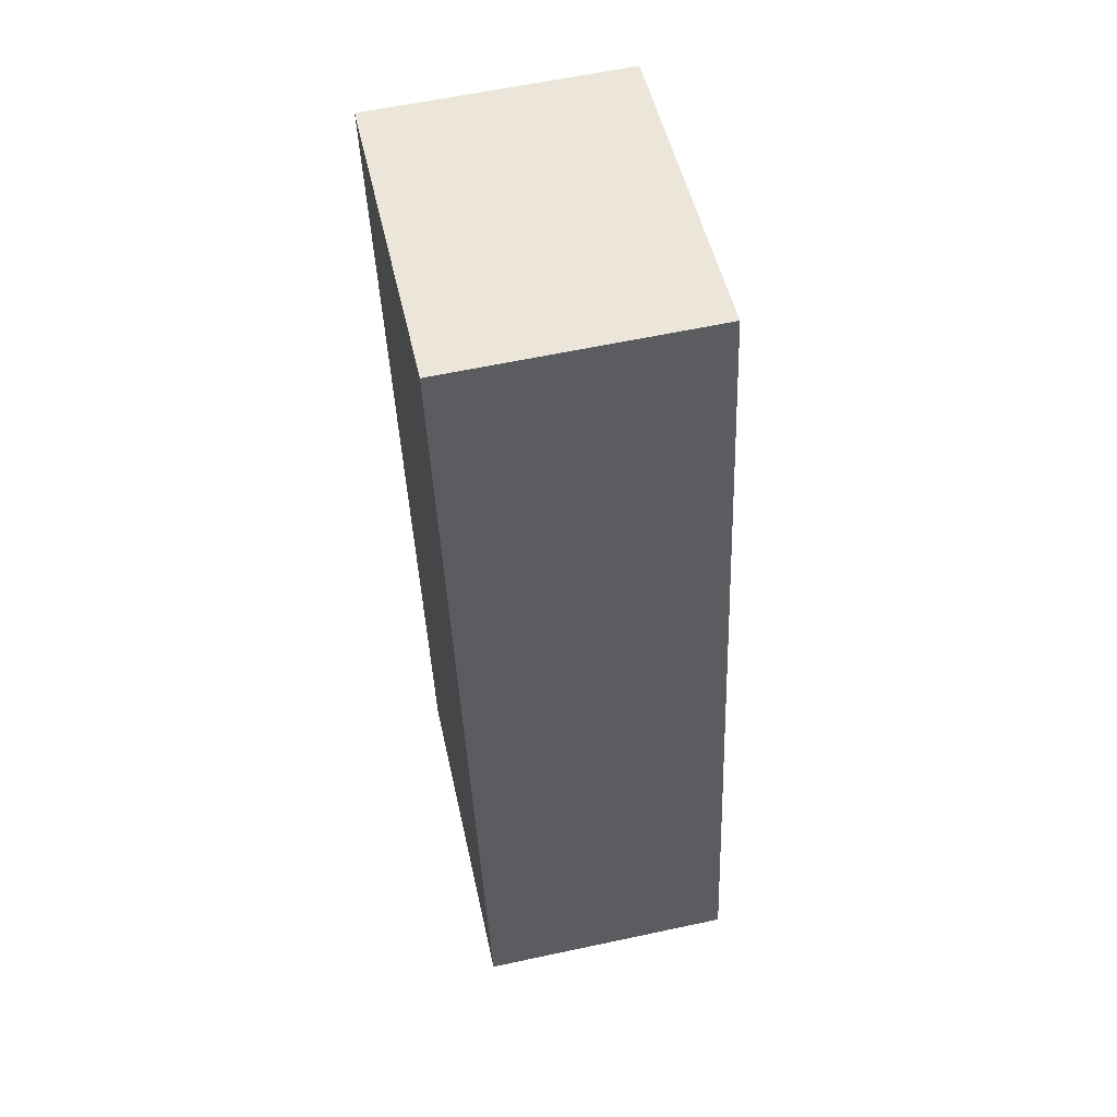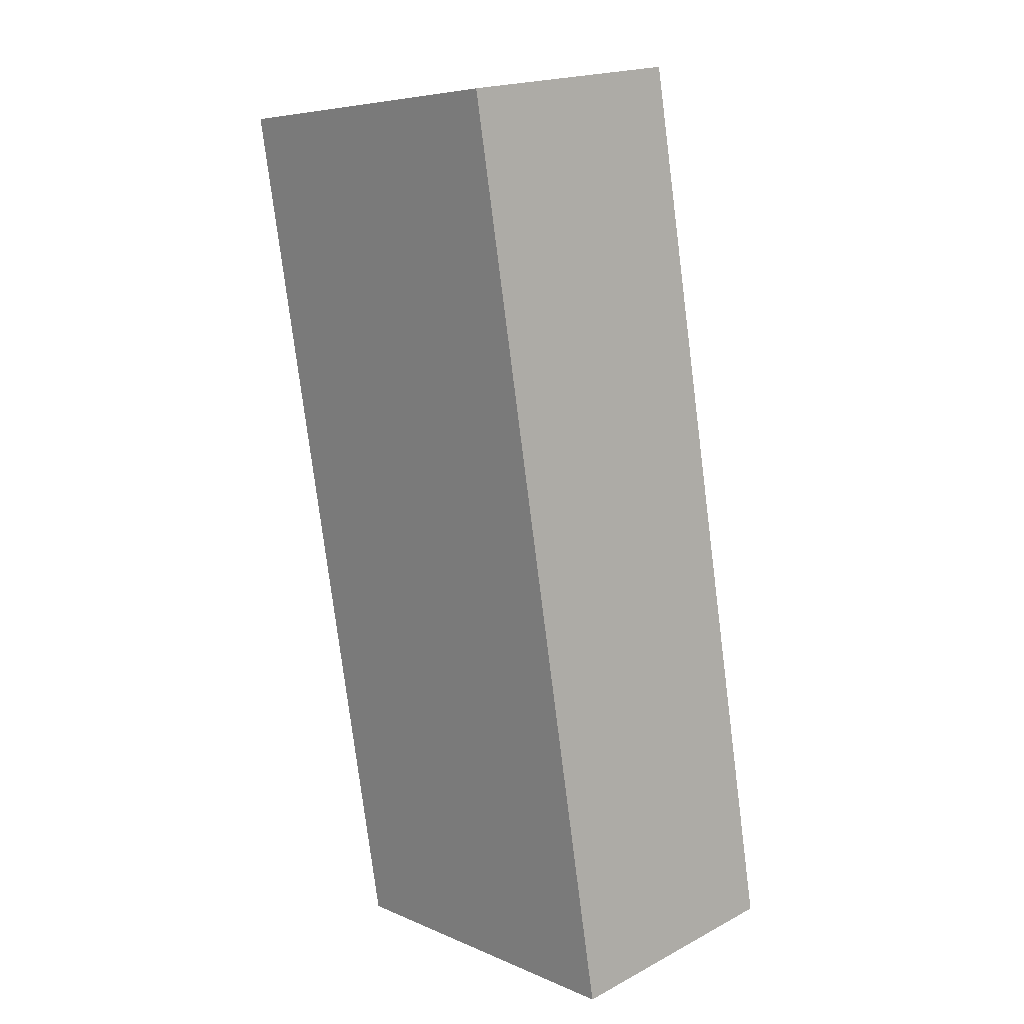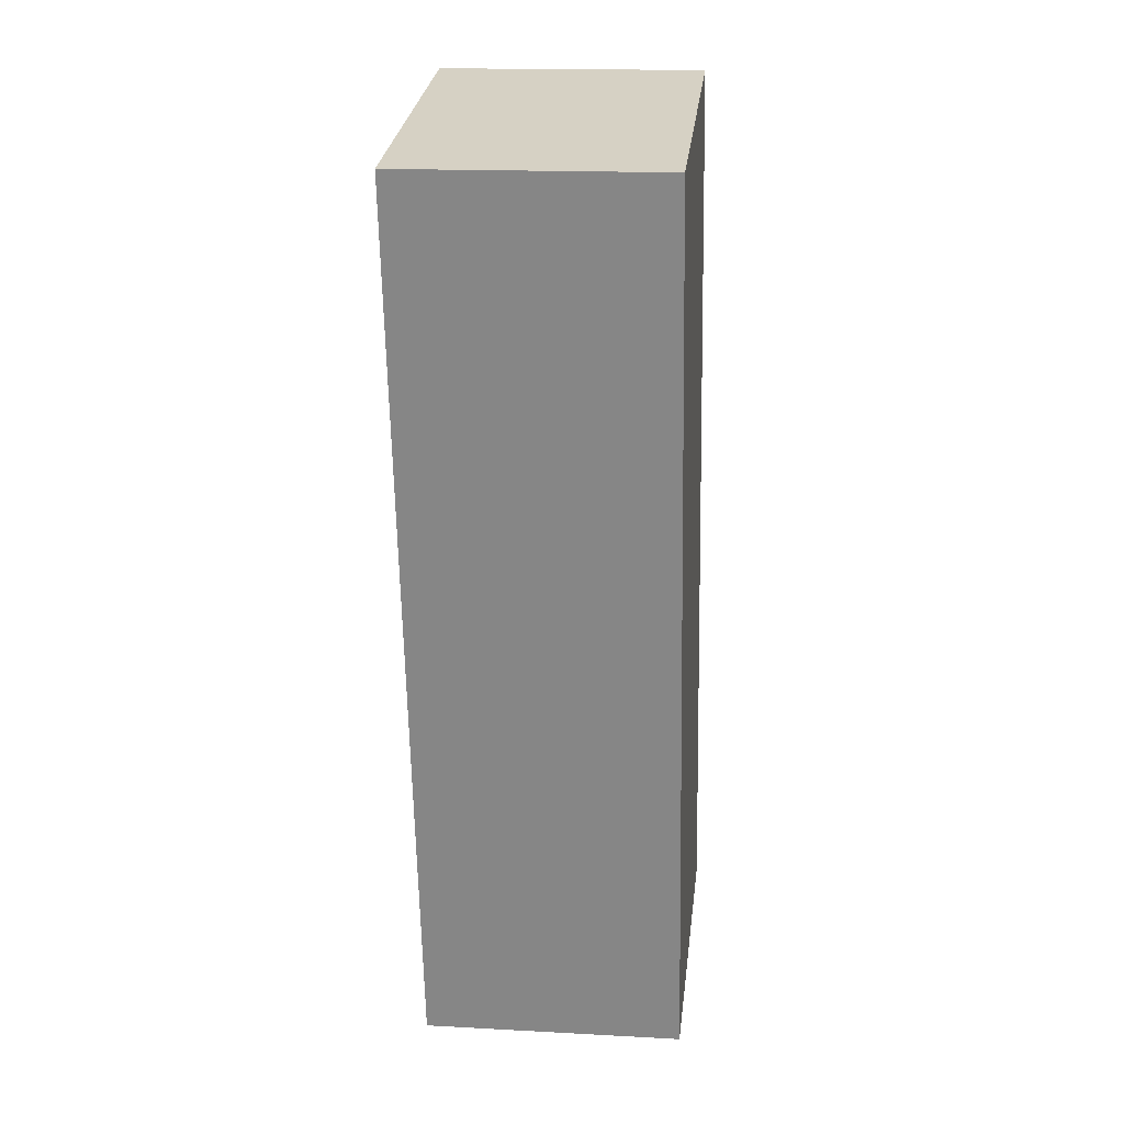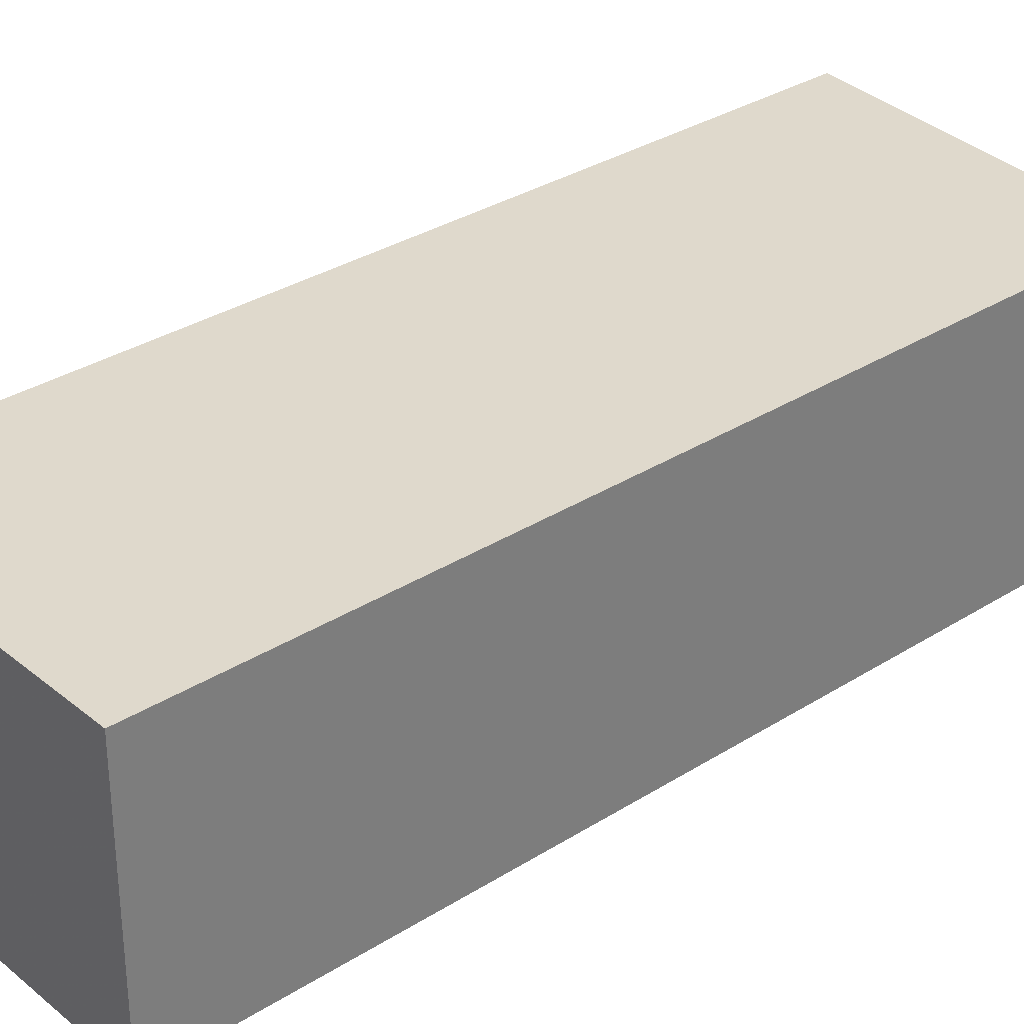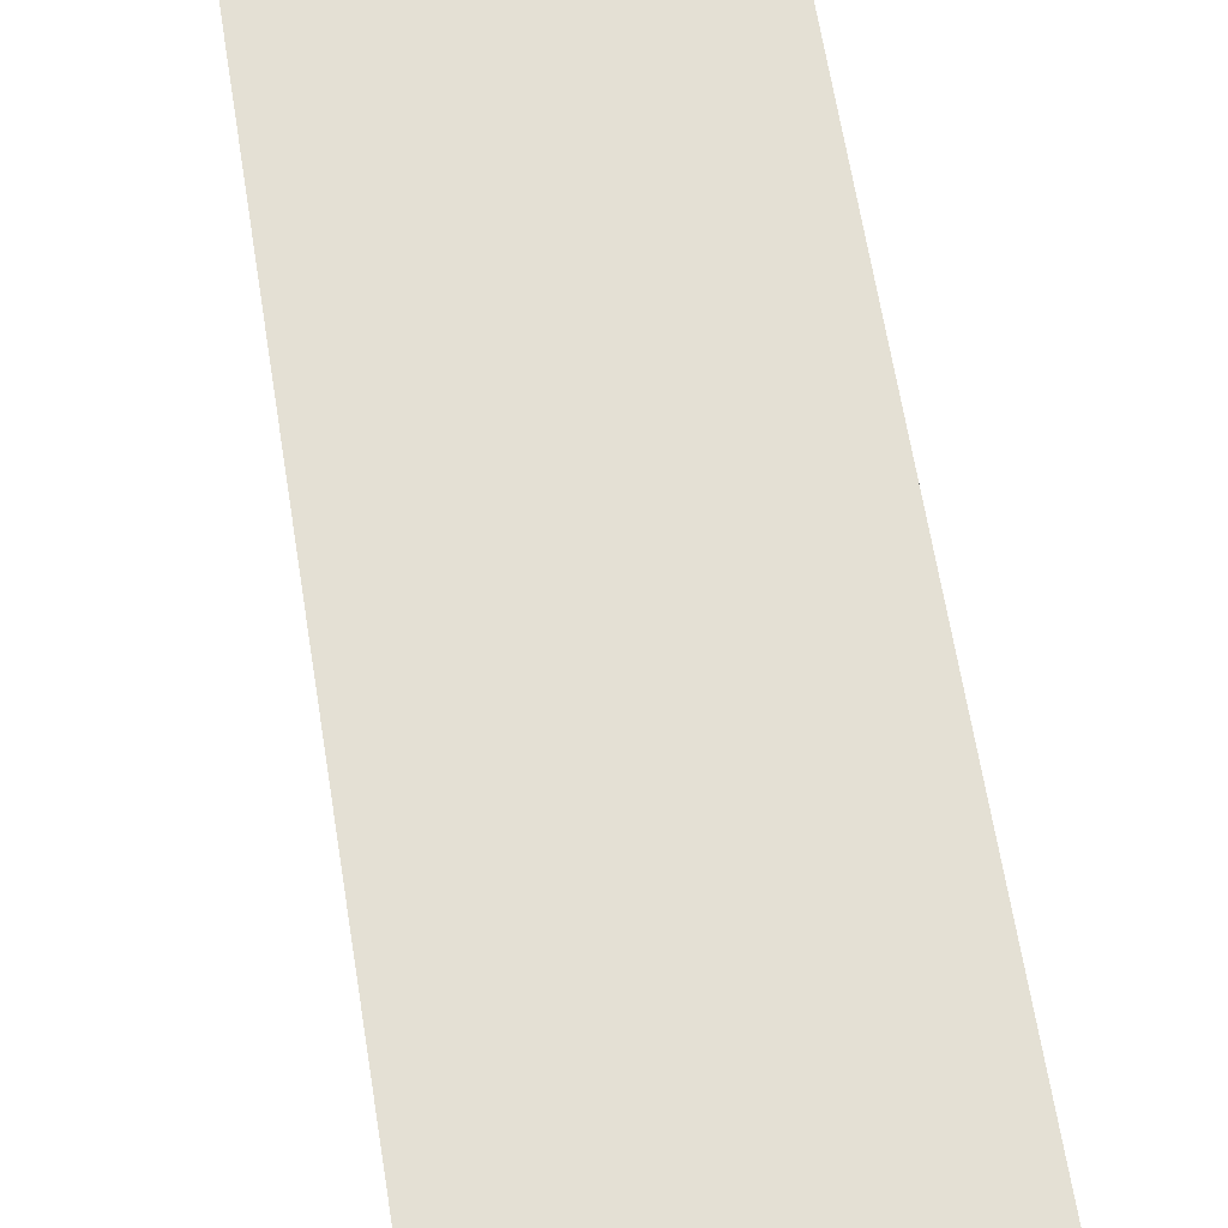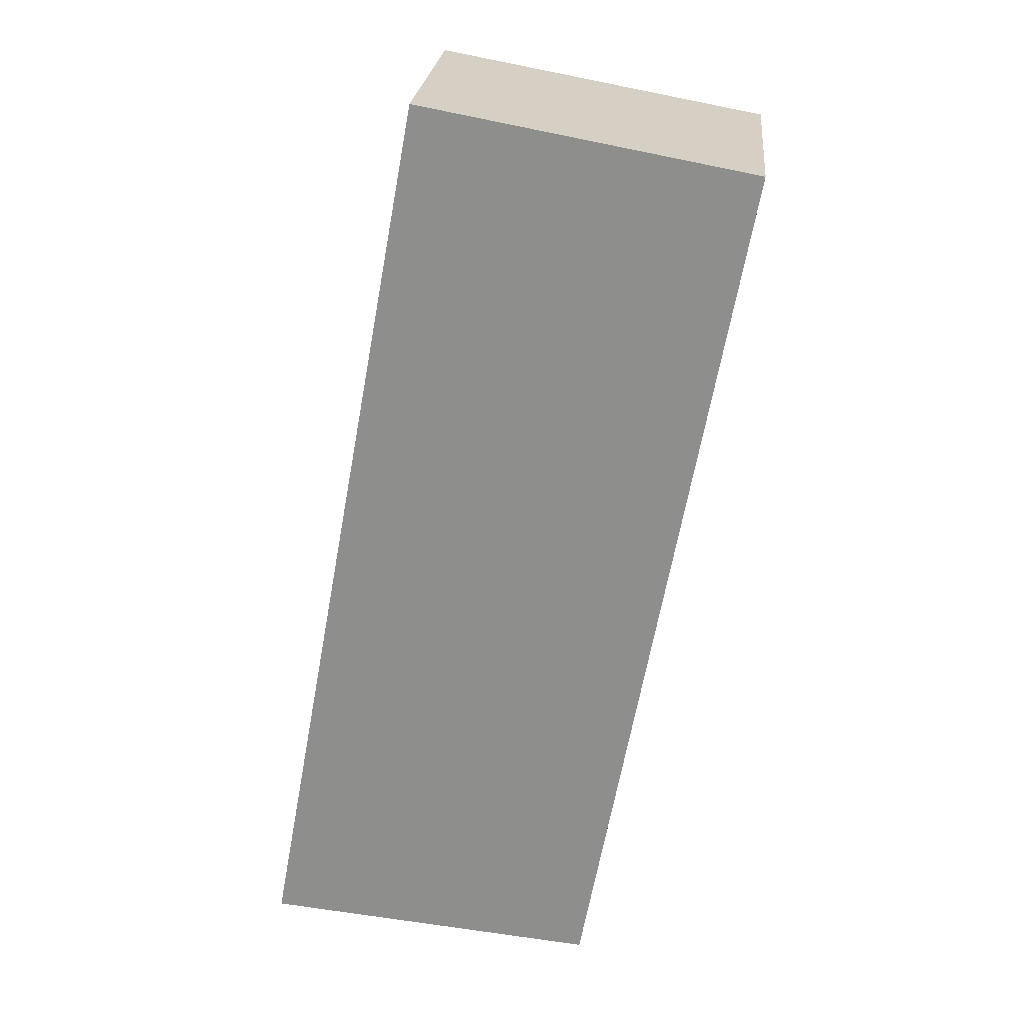
<metadata>
{"format":"obj","ext":"obj","renderer":"f3d","projection":"perspective","resolution":1024,"background":"white","views":[{"elev":60.1,"azim":-102.4,"up":"+Z"},{"elev":19.1,"azim":-134.5,"up":"+Z"},{"elev":16.6,"azim":96.3,"up":"+Z"},{"elev":32.3,"azim":58.9,"up":"+Y"},{"elev":66.1,"azim":-178.9,"up":"+Y"},{"elev":24.3,"azim":5.6,"up":"+Z"}]}
</metadata>
<code>
v 1.552 -0.1386 -6.754
v 1.571 -0.1386 -6.648
v 1.609 -0.1386 -6.655
v 1.61 -0.1386 -6.655
v 1.591 -0.1386 -6.758
v 1.552 -0.1686 -6.754
v 1.591 -0.1686 -6.758
v 1.61 -0.1686 -6.655
v 1.609 -0.1686 -6.655
v 1.571 -0.1686 -6.648
v 1.591 -0.1686 -6.758
v 1.552 -0.1686 -6.754
v 1.552 -0.1386 -6.754
v 1.591 -0.1386 -6.758
v 1.61 -0.1686 -6.655
v 1.591 -0.1686 -6.758
v 1.591 -0.1386 -6.758
v 1.61 -0.1386 -6.655
v 1.609 -0.1686 -6.655
v 1.61 -0.1686 -6.655
v 1.61 -0.1386 -6.655
v 1.609 -0.1386 -6.655
v 1.571 -0.1686 -6.648
v 1.609 -0.1686 -6.655
v 1.609 -0.1386 -6.655
v 1.571 -0.1386 -6.648
v 1.552 -0.1686 -6.754
v 1.571 -0.1686 -6.648
v 1.571 -0.1386 -6.648
v 1.552 -0.1386 -6.754
f 1 2 3
f 1 3 4
f 1 4 5
f 6 7 8
f 6 8 9
f 6 9 10
f 11 12 13
f 11 13 14
f 15 16 17
f 15 17 18
f 19 20 21
f 19 21 22
f 23 24 25
f 23 25 26
f 27 28 29
f 27 29 30

</code>
